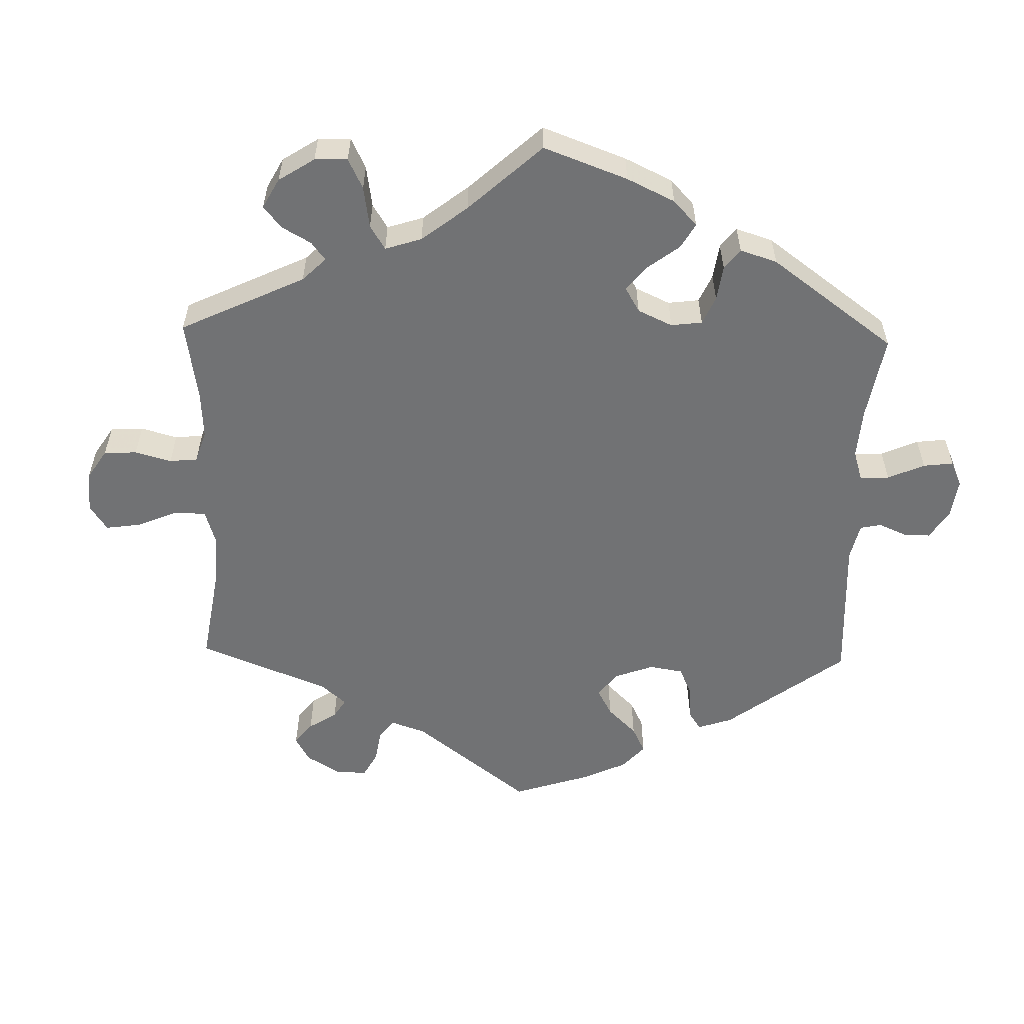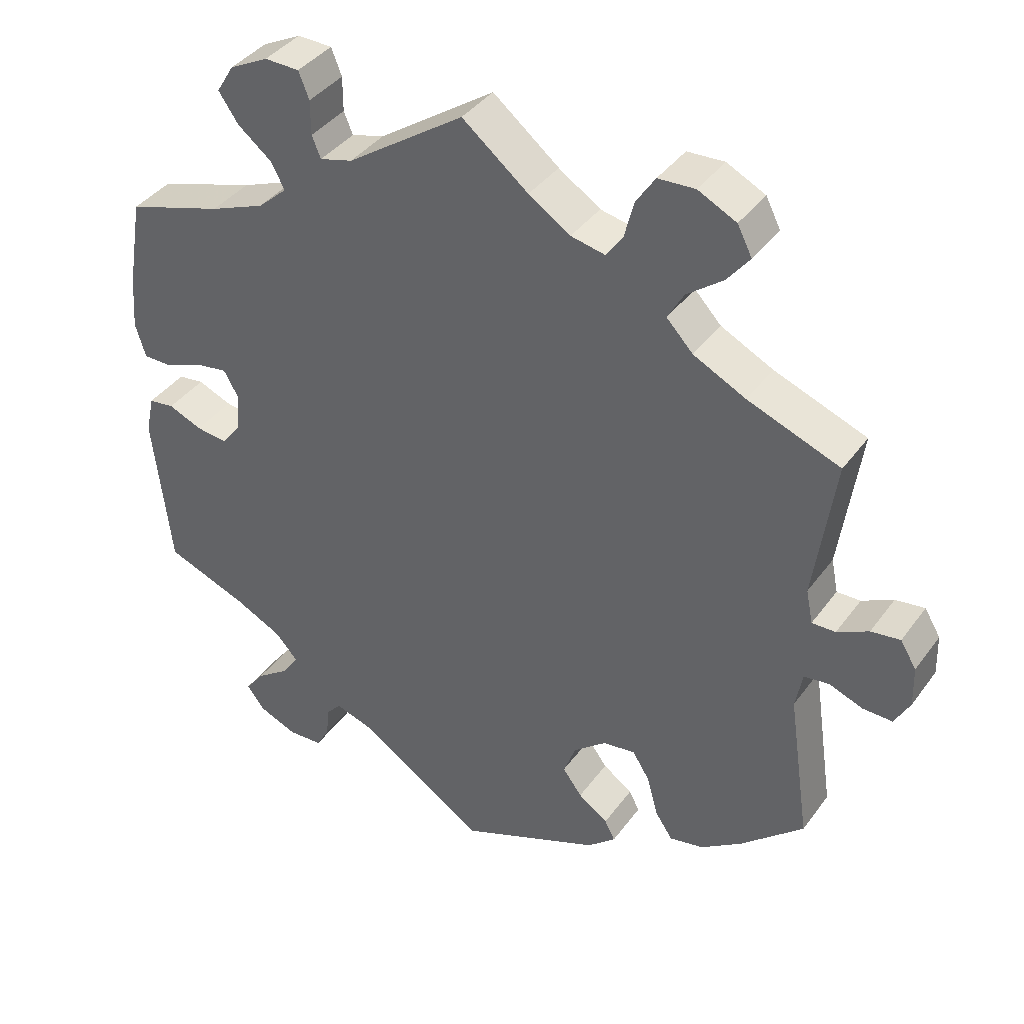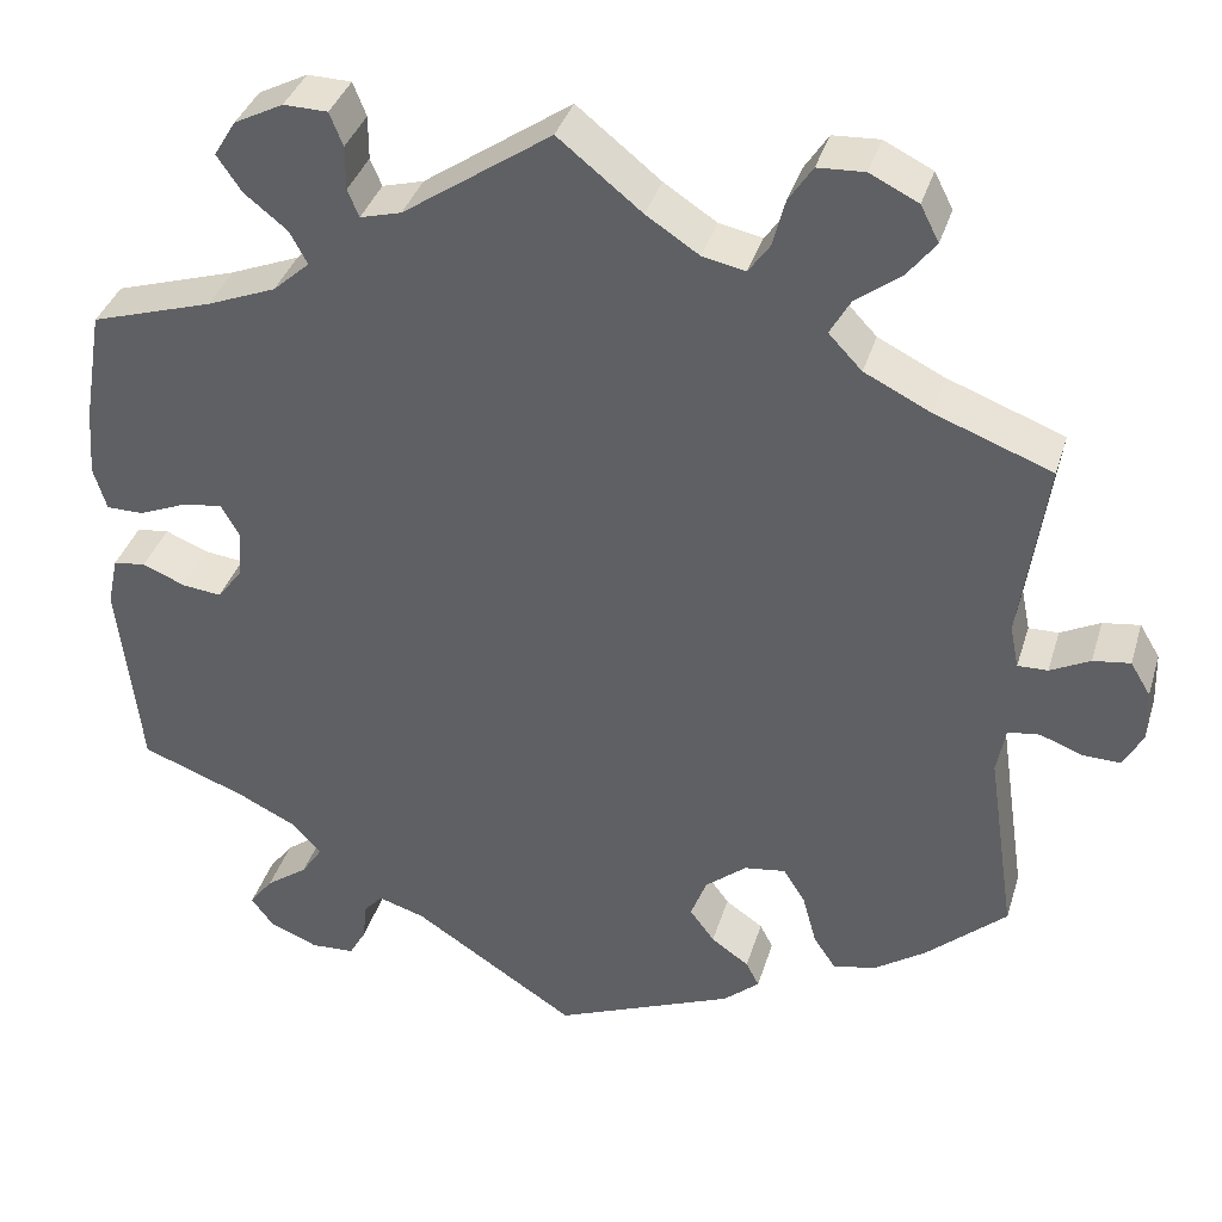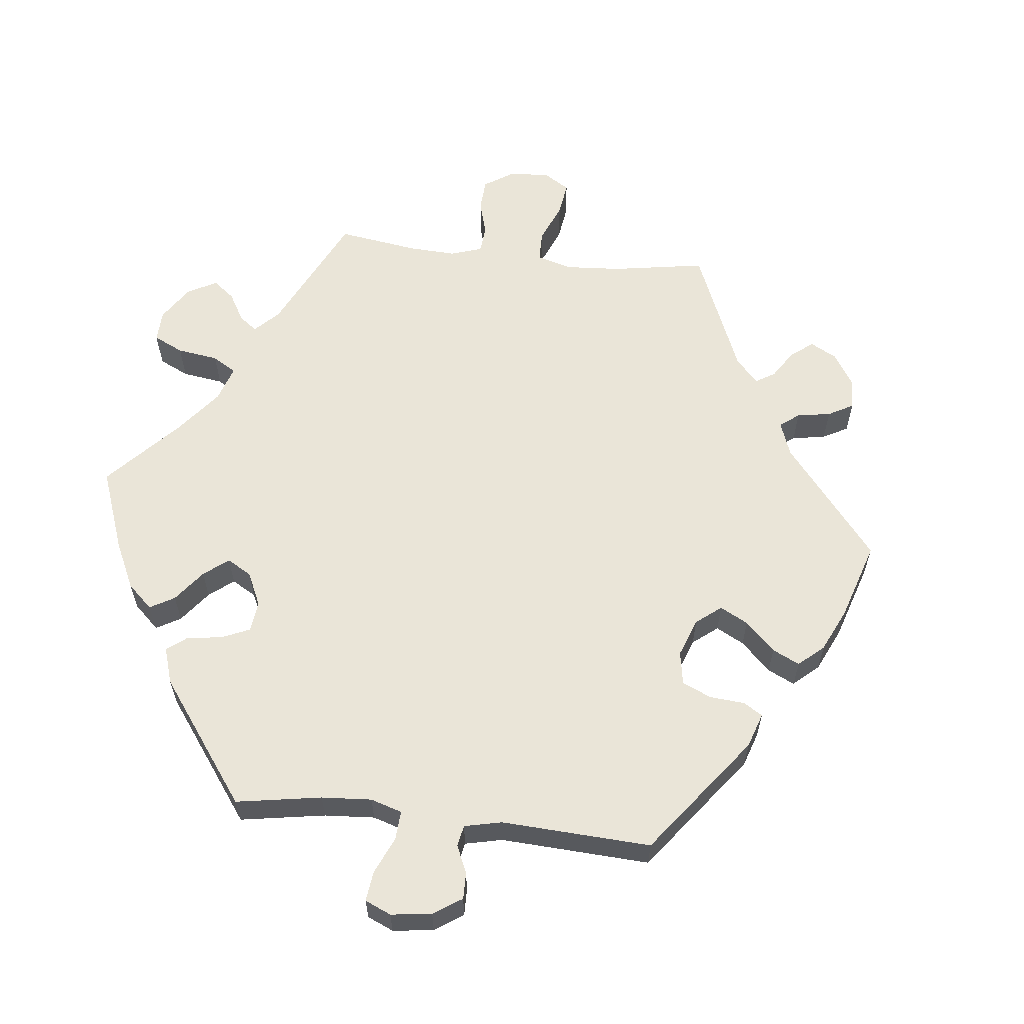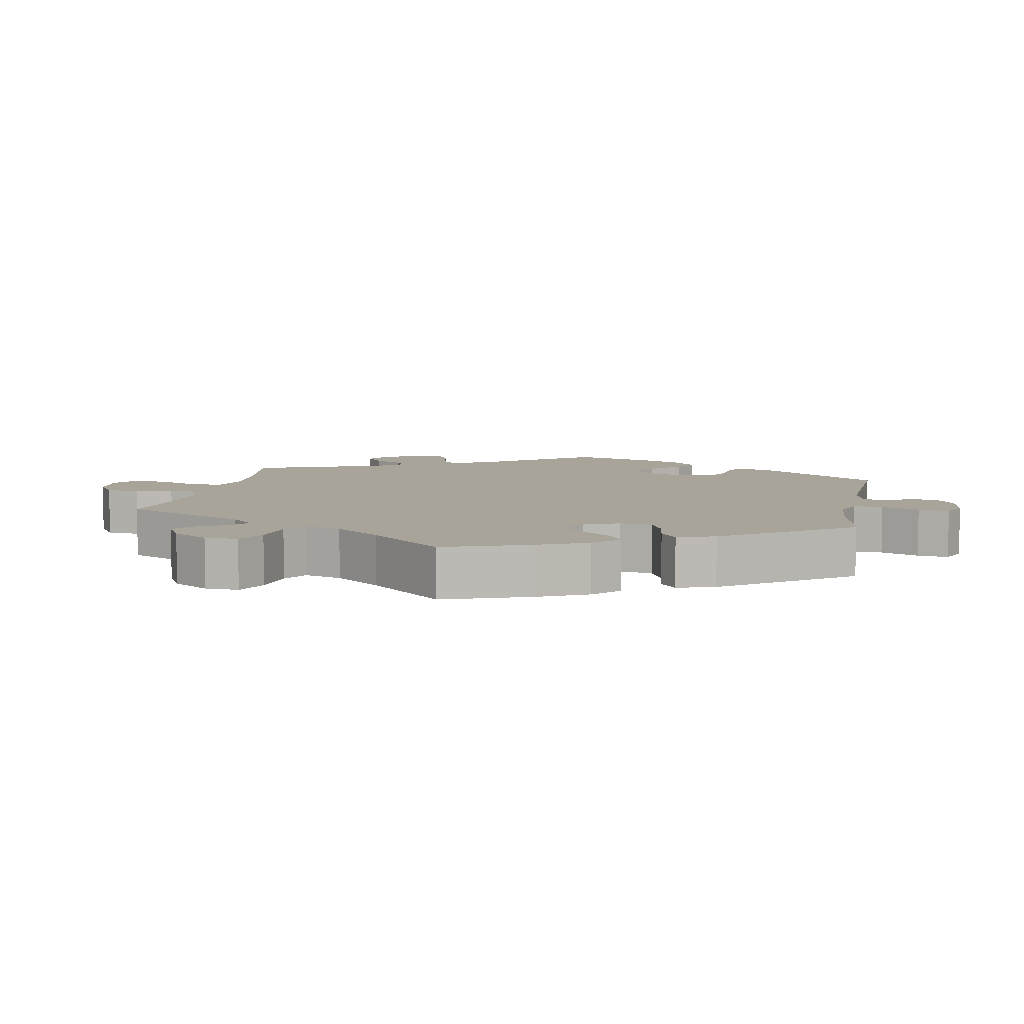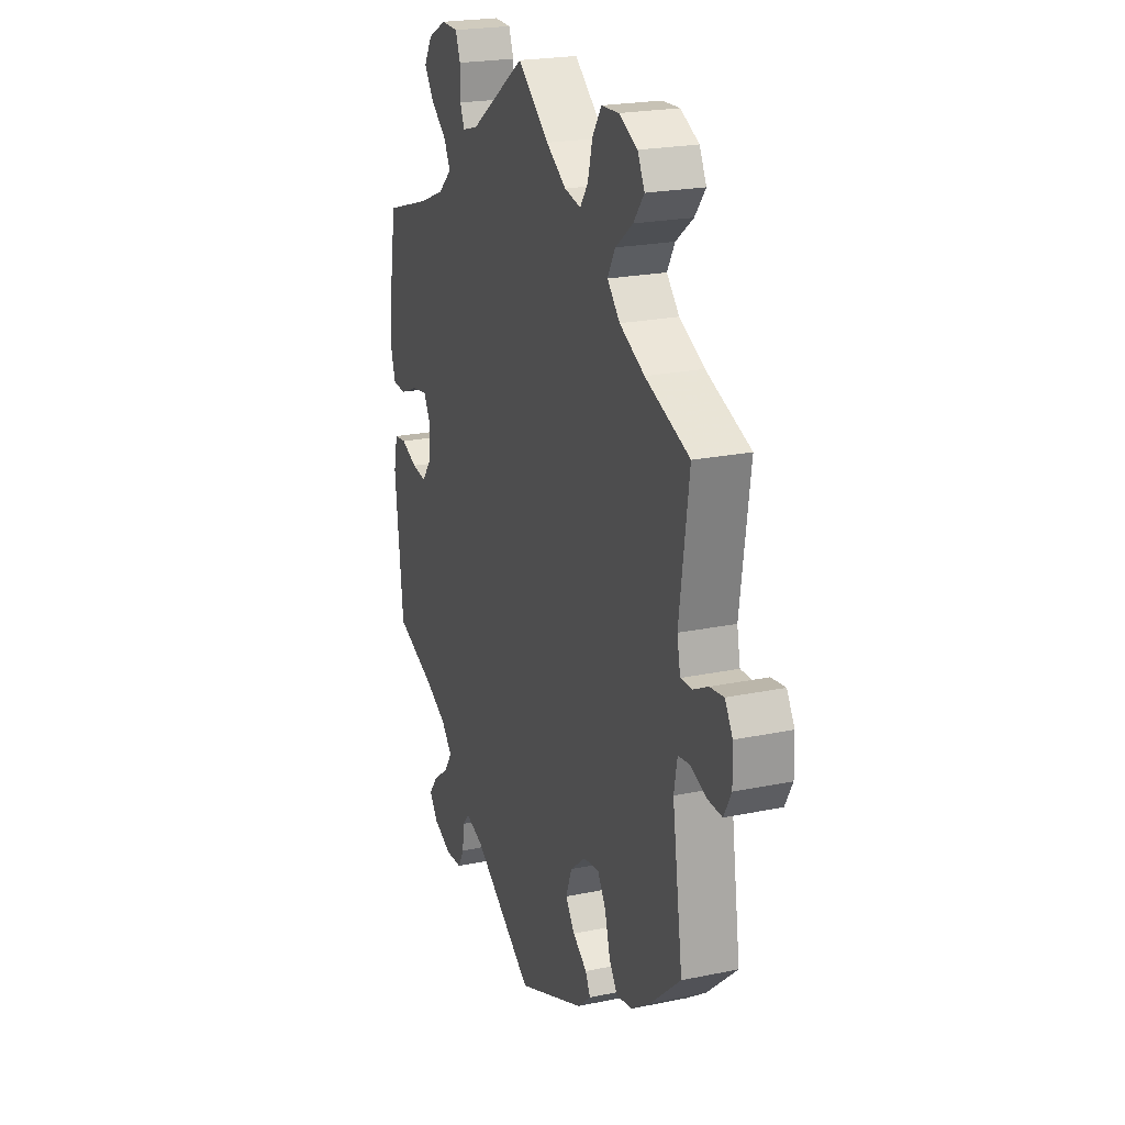
<metadata>
{"format":"obj","ext":"obj","renderer":"f3d","projection":"perspective","resolution":1024,"background":"white","views":[{"elev":-55.4,"azim":58.5,"up":"+Y"},{"elev":39.5,"azim":-147.6,"up":"+Z"},{"elev":37.1,"azim":-163.7,"up":"+Z"},{"elev":59.4,"azim":156.4,"up":"+Y"},{"elev":7.1,"azim":71.1,"up":"+Y"},{"elev":22.2,"azim":-109.9,"up":"+Z"}]}
</metadata>
<code>
v -0.537 0.07 -0.31
v 0.386 0.07 0.046
v -0.387 0.07 -0.433
v -0.269 0.07 0.624
v 0.24 0.07 -0.482
v 0.417 0.07 -0.355
v -0.313 0.07 -0.406
v -0.599 0.07 -0.053
v -0.329 0.07 0.397
v 0.349 0.07 0.582
v 0.419 0.07 -0.047
v -0.231 0.07 -0.469
v 0.215 0.07 0.491
v 0.398 0.07 0.354
v 0.537 0.07 -0.31
v 0.559 0.07 0.18
v -0.642 0.07 -0.054
v 0.55 0.07 -0.027
v 0.508 0.07 0.053
v -0.662 0.07 0.046
v -0.597 0.07 0.078
v -0.297 0.07 -0.347
v 0.391 0.07 -0.565
v 0.55 0.07 0.053
v -0.225 0.07 -0.314
v 0.464 0.07 -0.042
v 0.168 0.07 0.504
v 0.374 0.07 0.541
v -0.314 0.07 0.478
v 0.243 0.07 0.61
v 0.266 0.07 -0.551
v 0.335 0.07 -0.588
v 0 0.07 0.62
v 0.317 0.07 -0.424
v -0.188 0.07 -0.439
v -0.664 0.07 -0.013
v 0.562 0.07 -0.083
v 0.228 0.07 0.572
v -0.338 0.07 -0.443
v 0.513 0.07 -0.022
v 0.391 0.07 -0.01
v -0.377 0.07 0.6
v -0.398 0.07 0.559
v 0.407 0.07 0.083
v 0.341 0.07 -0.46
v -0.16 0.07 -0.401
v -0.537 0.07 0.31
v -0.155 0.07 0.505
v -0.178 0.07 -0.353
v -0.551 0.07 -0.035
v -0.404 0.07 0.36
v 0.389 0.07 -0.495
v 0.228 0.07 0.522
v -0.205 0.07 -0.534
v 0.416 0.07 -0.531
v 0.565 0.07 0.102
v 0.261 0.07 -0.506
v -0.366 0.07 0.518
v 0.346 0.07 0.5
v -0.639 0.07 0.084
v -0.515 0.07 -0.04
v 0.35 0.07 -0.388
v 0.186 0.07 -0.499
v 0.285 0.07 -0.585
v -0.446 0.07 -0.392
v -0.246 0.07 -0.498
v 0 0.07 -0.62
v 0.453 0.07 0.076
v -0.291 0.07 0.437
v 0.293 0.07 0.611
v -0.505 0.07 -0.094
v 0.537 0.07 0.31
v -0.228 0.07 0.529
v -0.242 0.07 0.583
v 0.297 0.07 0.461
v -0.508 0.07 0.103
v -0.095 0.07 0.544
v -0.204 0.07 0.495
v -0.518 0.07 0.054
v -0.552 0.07 0.055
v -0.272 0.07 -0.307
v 0.277 0.07 0.424
v -0.322 0.07 0.627
v 0.319 0.07 0.386
v -0.537 -0 -0.31
v 0.386 -0 0.046
v -0.387 -0 -0.433
v -0.269 -0 0.624
v 0.24 -0 -0.482
v 0.417 -0 -0.355
v -0.313 -0 -0.406
v -0.599 -0 -0.053
v -0.329 -0 0.397
v 0.349 -0 0.582
v 0.419 -0 -0.047
v -0.231 -0 -0.469
v 0.215 -0 0.491
v 0.398 -0 0.354
v 0.537 -0 -0.31
v 0.559 -0 0.18
v -0.642 -0 -0.054
v 0.55 -0 -0.027
v 0.508 -0 0.053
v -0.662 -0 0.046
v -0.597 -0 0.078
v -0.297 -0 -0.347
v 0.391 -0 -0.565
v 0.55 -0 0.053
v -0.225 -0 -0.314
v 0.464 -0 -0.042
v 0.168 -0 0.504
v 0.374 -0 0.541
v -0.314 -0 0.478
v 0.243 -0 0.61
v 0.266 -0 -0.551
v 0.335 -0 -0.588
v 0 -0 0.62
v 0.317 -0 -0.424
v -0.188 -0 -0.439
v -0.664 -0 -0.013
v 0.562 -0 -0.083
v 0.228 -0 0.572
v -0.338 -0 -0.443
v 0.513 -0 -0.022
v 0.391 -0 -0.01
v -0.377 -0 0.6
v -0.398 -0 0.559
v 0.407 -0 0.083
v 0.341 -0 -0.46
v -0.16 -0 -0.401
v -0.537 -0 0.31
v -0.155 -0 0.505
v -0.178 -0 -0.353
v -0.551 -0 -0.035
v -0.404 -0 0.36
v 0.389 -0 -0.495
v 0.228 -0 0.522
v -0.205 -0 -0.534
v 0.416 -0 -0.531
v 0.565 -0 0.102
v 0.261 -0 -0.506
v -0.366 -0 0.518
v 0.346 -0 0.5
v -0.639 -0 0.084
v -0.515 -0 -0.04
v 0.35 -0 -0.388
v 0.186 -0 -0.499
v 0.285 -0 -0.585
v -0.446 -0 -0.392
v -0.246 -0 -0.498
v 0 -0 -0.62
v 0.453 -0 0.076
v -0.291 -0 0.437
v 0.293 -0 0.611
v -0.505 -0 -0.094
v 0.537 -0 0.31
v -0.228 -0 0.529
v -0.242 -0 0.583
v 0.297 -0 0.461
v -0.508 -0 0.103
v -0.095 -0 0.544
v -0.204 -0 0.495
v -0.518 -0 0.054
v -0.552 -0 0.055
v -0.272 -0 -0.307
v 0.277 -0 0.424
v -0.322 -0 0.627
v 0.319 -0 0.386
f 63 67 54 66
f 5 63 66 12
f 32 64 31 57
f 32 57 5
f 23 32 5
f 45 52 55 23
f 34 45 23 5
f 62 34 5 12
f 18 37 15 6
f 26 40 18 6
f 11 26 6 62
f 41 11 62
f 2 41 62
f 56 24 19 68
f 56 68 44
f 14 72 16 56
f 84 14 56 44
f 82 84 44 2
f 10 28 59 75
f 10 75 82
f 70 10 82
f 53 38 30 70
f 13 53 70 82
f 27 13 82 2
f 77 33 27 2
f 83 4 74 73
f 83 73 78
f 42 83 78
f 29 58 43 42
f 69 29 42 78
f 9 69 78 48
f 76 47 51
f 79 76 51 9
f 20 60 21 80
f 20 80 79
f 36 20 79
f 50 8 17 36
f 61 50 36 79
f 71 61 79 9
f 22 7 39 3
f 81 22 3 65
f 62 12 35
f 62 35 46
f 48 77 2 62
f 48 62 46 49
f 9 48 49 25
f 71 9 25 81
f 81 65 1 71
f 150 138 151 147
f 96 150 147 89
f 141 115 148 116
f 89 141 116
f 89 116 107
f 107 139 136 129
f 89 107 129 118
f 96 89 118 146
f 90 99 121 102
f 90 102 124 110
f 146 90 110 95
f 146 95 125
f 146 125 86
f 152 103 108 140
f 128 152 140
f 140 100 156 98
f 128 140 98 168
f 86 128 168 166
f 159 143 112 94
f 166 159 94
f 166 94 154
f 154 114 122 137
f 166 154 137 97
f 86 166 97 111
f 86 111 117 161
f 157 158 88 167
f 162 157 167
f 162 167 126
f 126 127 142 113
f 162 126 113 153
f 132 162 153 93
f 135 131 160
f 93 135 160 163
f 164 105 144 104
f 163 164 104
f 163 104 120
f 120 101 92 134
f 163 120 134 145
f 93 163 145 155
f 87 123 91 106
f 149 87 106 165
f 119 96 146
f 130 119 146
f 146 86 161 132
f 133 130 146 132
f 109 133 132 93
f 165 109 93 155
f 155 85 149 165
f 54 138 150 66
f 66 150 96 12
f 12 96 119 35
f 35 119 130 46
f 46 130 133 49
f 49 133 109 25
f 25 109 165 81
f 81 165 106 22
f 22 106 91 7
f 7 91 123 39
f 39 123 87 3
f 3 87 149 65
f 65 149 85 1
f 1 85 155 71
f 71 155 145 61
f 61 145 134 50
f 50 134 92 8
f 8 92 101 17
f 17 101 120 36
f 36 120 104 20
f 20 104 144 60
f 60 144 105 21
f 21 105 164 80
f 80 164 163 79
f 79 163 160 76
f 76 160 131 47
f 47 131 135 51
f 51 135 93 9
f 9 93 153 69
f 69 153 113 29
f 29 113 142 58
f 58 142 127 43
f 43 127 126 42
f 42 126 167 83
f 83 167 88 4
f 4 88 158 74
f 74 158 157 73
f 73 157 162 78
f 78 162 132 48
f 48 132 161 77
f 77 161 117 33
f 33 117 111 27
f 27 111 97 13
f 13 97 137 53
f 53 137 122 38
f 38 122 114 30
f 30 114 154 70
f 70 154 94 10
f 10 94 112 28
f 28 112 143 59
f 59 143 159 75
f 75 159 166 82
f 82 166 168 84
f 84 168 98 14
f 14 98 156 72
f 72 156 100 16
f 16 100 140 56
f 56 140 108 24
f 24 108 103 19
f 19 103 152 68
f 68 152 128 44
f 44 128 86 2
f 2 86 125 41
f 41 125 95 11
f 11 95 110 26
f 26 110 124 40
f 40 124 102 18
f 18 102 121 37
f 37 121 99 15
f 15 99 90 6
f 6 90 146 62
f 62 146 118 34
f 34 118 129 45
f 45 129 136 52
f 52 136 139 55
f 55 139 107 23
f 23 107 116 32
f 32 116 148 64
f 64 148 115 31
f 31 115 141 57
f 57 141 89 5
f 5 89 147 63
f 63 147 151 67
f 67 151 138 54

</code>
